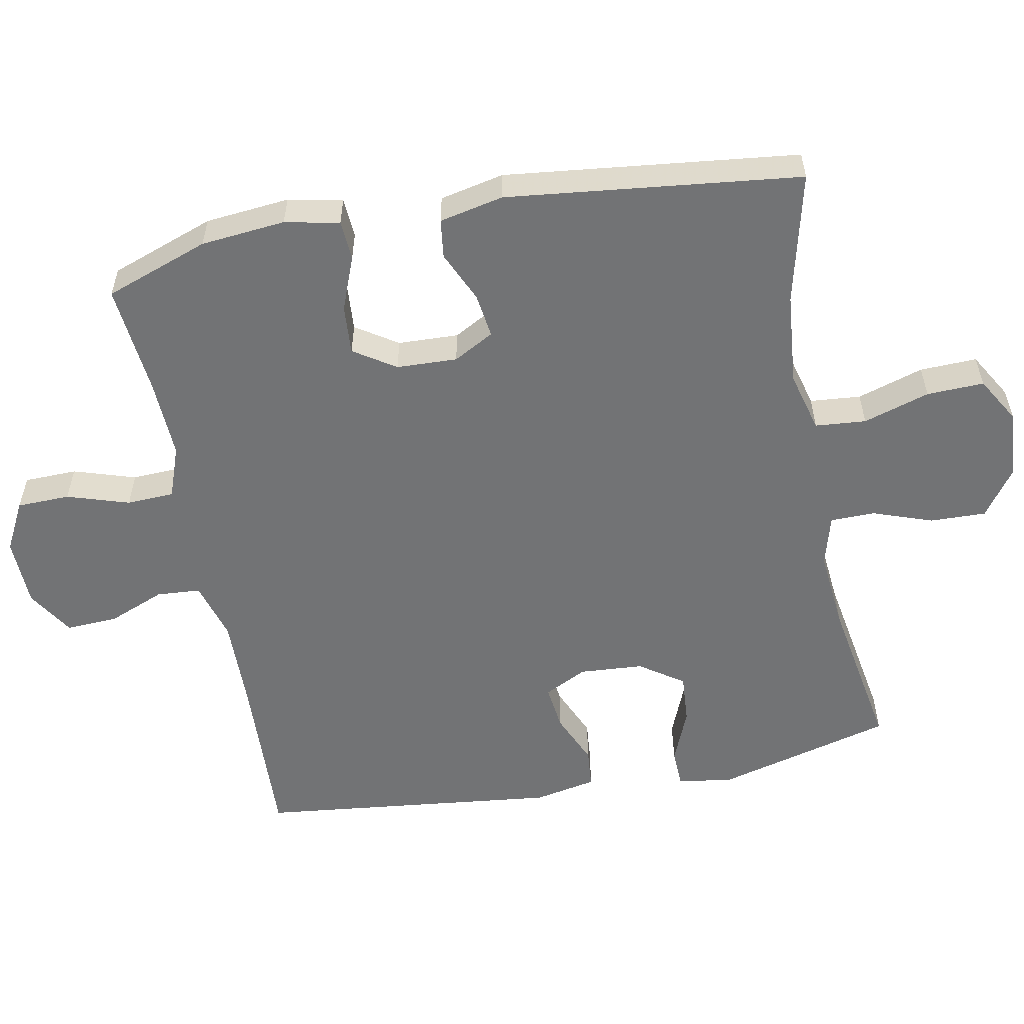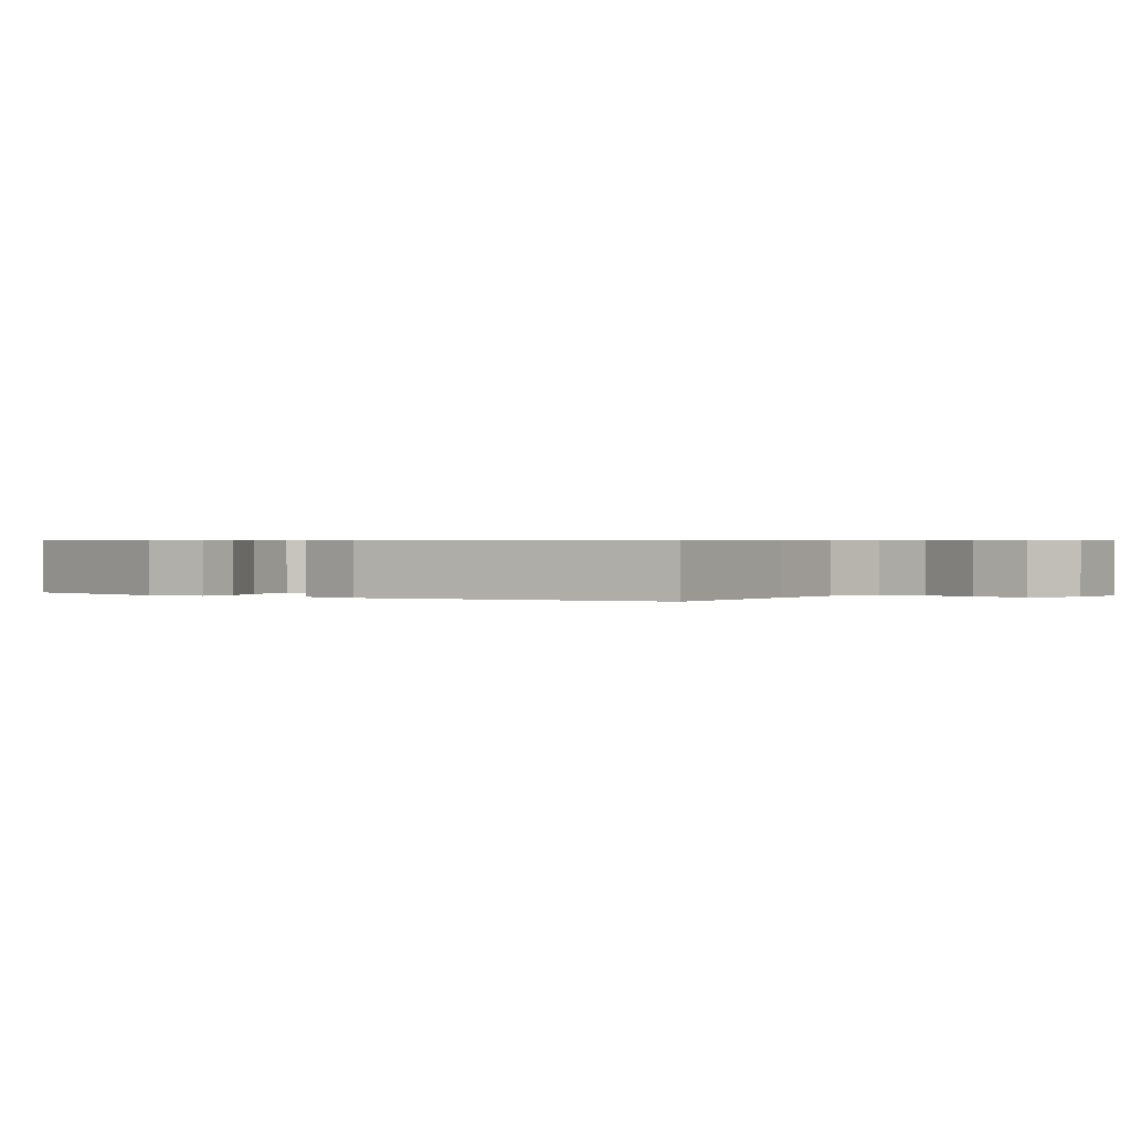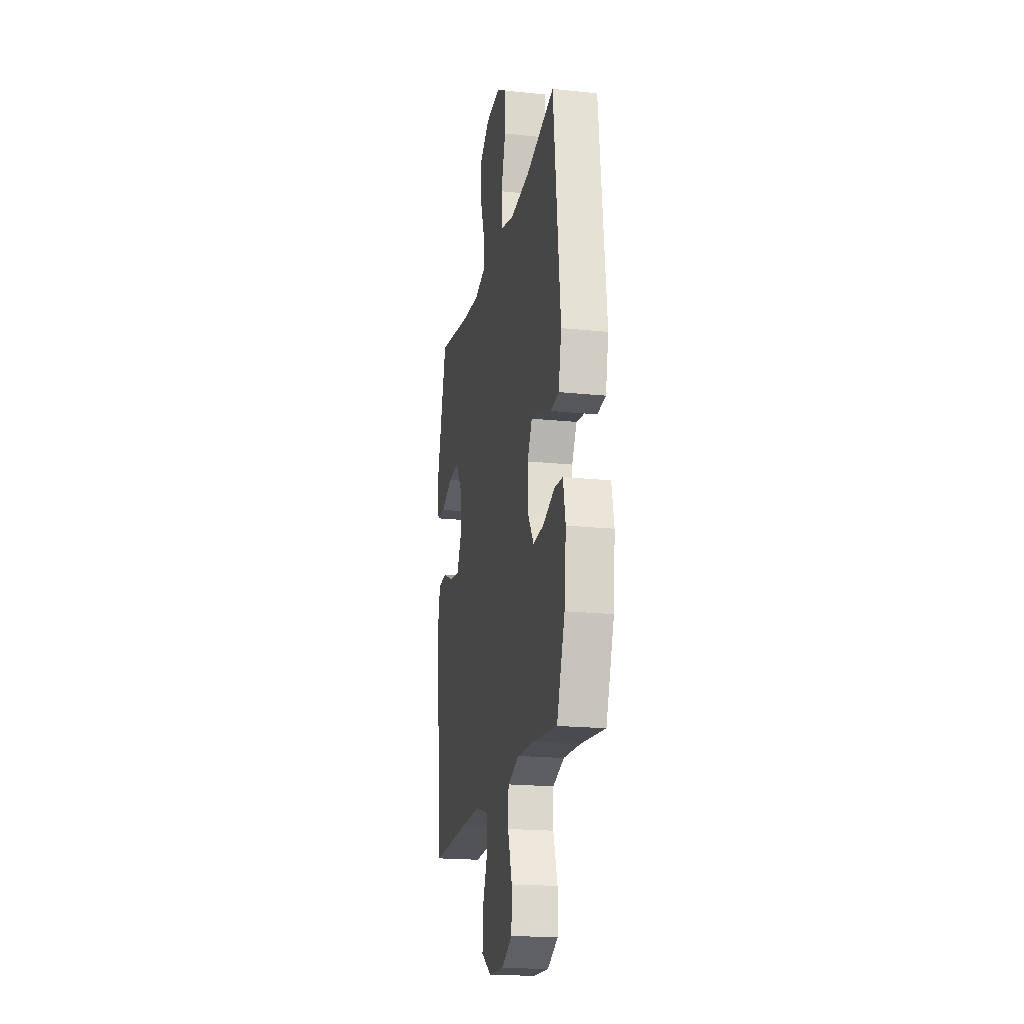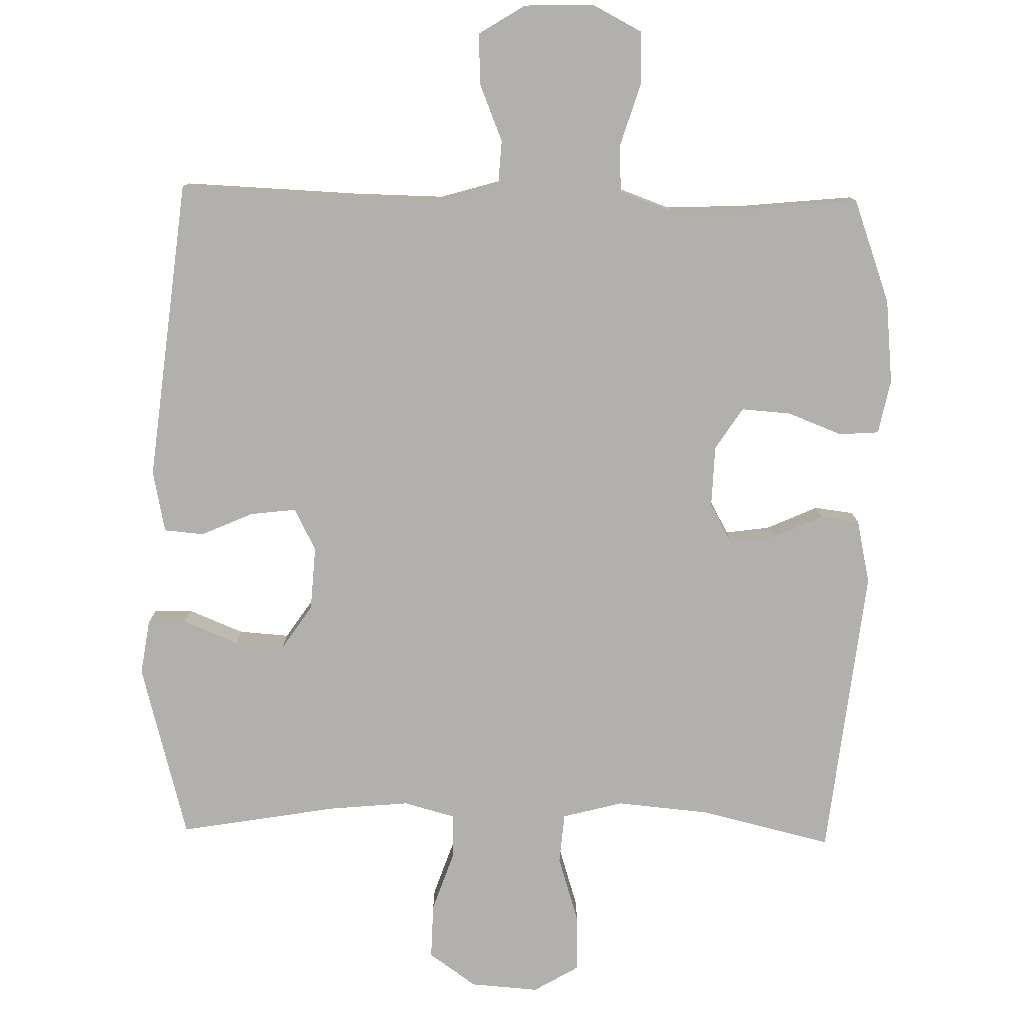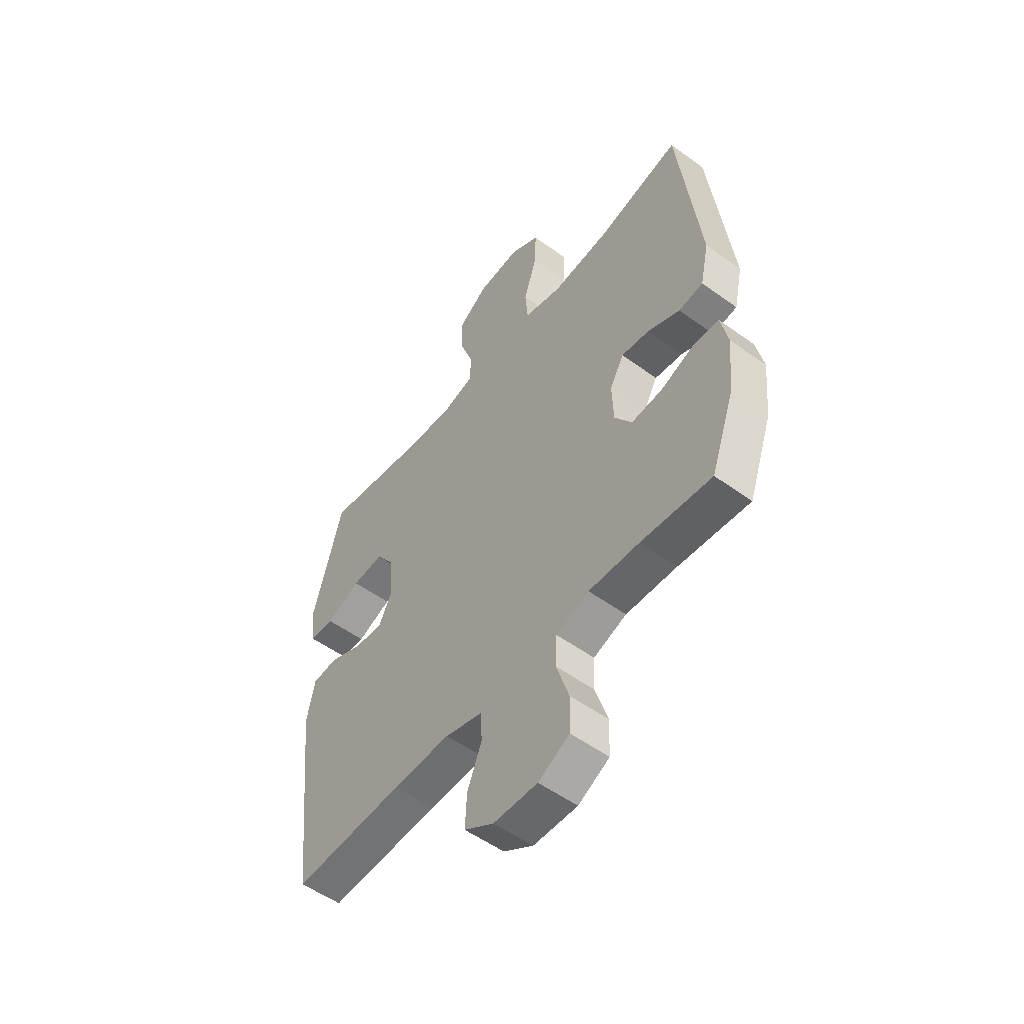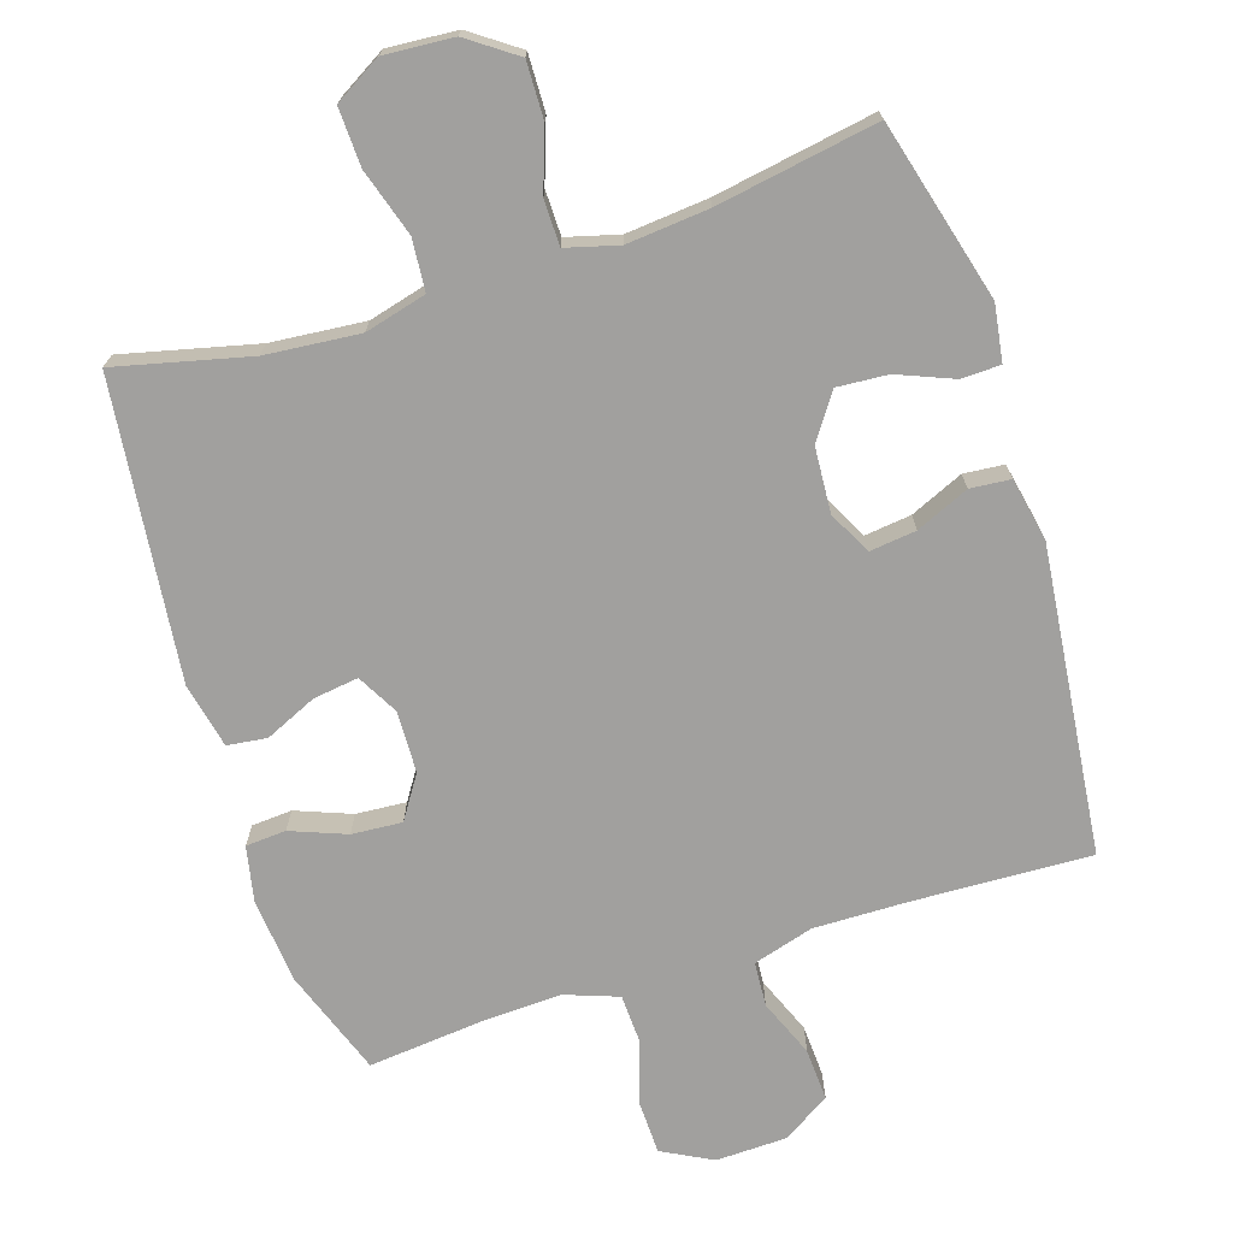
<metadata>
{"format":"obj","ext":"obj","renderer":"f3d","projection":"perspective","resolution":1024,"background":"white","views":[{"elev":-55.8,"azim":-79.3,"up":"+Y"},{"elev":0.5,"azim":123.7,"up":"+Y"},{"elev":-19.5,"azim":-101.1,"up":"+Z"},{"elev":-78.7,"azim":178.8,"up":"+Y"},{"elev":-53.9,"azim":-127.6,"up":"+Z"},{"elev":-71.8,"azim":17.7,"up":"+Y"}]}
</metadata>
<code>
v -0.5 0.07 -0.5
v -0.554 0.07 -0.351
v -0.566 0.07 -0.23
v -0.55 0.07 -0.152
v -0.493 0.07 -0.148
v -0.415 0.07 -0.178
v -0.344 0.07 -0.183
v -0.305 0.07 -0.123
v -0.302 0.07 -0.036
v -0.334 0.07 0.022
v -0.398 0.07 0.013
v -0.471 0.07 -0.02
v -0.527 0.07 -0.013
v -0.547 0.07 0.079
v -0.5 0.07 0.5
v -0.311 0.07 0.455
v -0.178 0.07 0.443
v -0.091 0.07 0.466
v -0.085 0.07 0.539
v -0.115 0.07 0.634
v -0.118 0.07 0.716
v -0.052 0.07 0.755
v 0.046 0.07 0.748
v 0.114 0.07 0.7
v 0.112 0.07 0.62
v 0.082 0.07 0.534
v 0.083 0.07 0.47
v 0.157 0.07 0.45
v 0.273 0.07 0.461
v 0.5 0.07 0.5
v 0.568 0.07 0.246
v 0.556 0.07 0.167
v 0.501 0.07 0.165
v 0.422 0.07 0.197
v 0.35 0.07 0.202
v 0.307 0.07 0.139
v 0.301 0.07 0.047
v 0.332 0.07 -0.014
v 0.398 0.07 -0.006
v 0.473 0.07 0.027
v 0.53 0.07 0.022
v 0.548 0.07 -0.067
v 0.5 0.07 -0.5
v 0.248 0.07 -0.49
v 0.117 0.07 -0.488
v 0.032 0.07 -0.513
v 0.028 0.07 -0.576
v 0.061 0.07 -0.657
v 0.065 0.07 -0.731
v -0.002 0.07 -0.773
v -0.102 0.07 -0.776
v -0.173 0.07 -0.739
v -0.175 0.07 -0.663
v -0.147 0.07 -0.574
v -0.15 0.07 -0.506
v -0.225 0.07 -0.479
v -0.34 0.07 -0.484
v -0.5 0 -0.5
v -0.554 0 -0.351
v -0.566 0 -0.23
v -0.55 0 -0.152
v -0.493 0 -0.148
v -0.415 0 -0.178
v -0.344 0 -0.183
v -0.305 0 -0.123
v -0.302 0 -0.036
v -0.334 0 0.022
v -0.398 0 0.013
v -0.471 0 -0.02
v -0.527 0 -0.013
v -0.547 0 0.079
v -0.5 0 0.5
v -0.311 0 0.455
v -0.178 0 0.443
v -0.091 0 0.466
v -0.085 0 0.539
v -0.115 0 0.634
v -0.118 0 0.716
v -0.052 0 0.755
v 0.046 0 0.748
v 0.114 0 0.7
v 0.112 0 0.62
v 0.082 0 0.534
v 0.083 0 0.47
v 0.157 0 0.45
v 0.273 0 0.461
v 0.5 0 0.5
v 0.568 0 0.246
v 0.556 0 0.167
v 0.501 0 0.165
v 0.422 0 0.197
v 0.35 0 0.202
v 0.307 0 0.139
v 0.301 0 0.047
v 0.332 0 -0.014
v 0.398 0 -0.006
v 0.473 0 0.027
v 0.53 0 0.022
v 0.548 0 -0.067
v 0.5 0 -0.5
v 0.248 0 -0.49
v 0.117 0 -0.488
v 0.032 0 -0.513
v 0.028 0 -0.576
v 0.061 0 -0.657
v 0.065 0 -0.731
v -0.002 0 -0.773
v -0.102 0 -0.776
v -0.173 0 -0.739
v -0.175 0 -0.663
v -0.147 0 -0.574
v -0.15 0 -0.506
v -0.225 0 -0.479
v -0.34 0 -0.484
f 52 53 54
f 51 52 54
f 50 51 54
f 49 50 54
f 48 49 54
f 47 48 54
f 46 47 54 55
f 45 46 55 56
f 42 43 44
f 41 42 44
f 40 41 44
f 39 40 44
f 44 45 56
f 39 44 56
f 38 39 56
f 32 33 34
f 31 32 34
f 30 31 34
f 29 30 34
f 28 29 34 35
f 27 28 35 36
f 24 25 26
f 23 24 26
f 22 23 26
f 21 22 26
f 20 21 26
f 19 20 26
f 18 19 26 27
f 27 36 37
f 18 27 37
f 17 18 37
f 14 15 16
f 13 14 16
f 12 13 16
f 11 12 16
f 10 11 16 17
f 4 5 6
f 3 4 6
f 2 3 6
f 1 2 6
f 57 1 6
f 57 6 7
f 56 57 7 8
f 38 56 8 9
f 17 37 38
f 10 17 38
f 9 10 38
f 111 110 109
f 111 109 108
f 111 108 107
f 111 107 106
f 111 106 105
f 111 105 104
f 112 111 104 103
f 113 112 103 102
f 101 100 99
f 101 99 98
f 101 98 97
f 101 97 96
f 113 102 101
f 113 101 96
f 113 96 95
f 91 90 89
f 91 89 88
f 91 88 87
f 91 87 86
f 92 91 86 85
f 93 92 85 84
f 83 82 81
f 83 81 80
f 83 80 79
f 83 79 78
f 83 78 77
f 83 77 76
f 84 83 76 75
f 94 93 84
f 94 84 75
f 94 75 74
f 73 72 71
f 73 71 70
f 73 70 69
f 73 69 68
f 74 73 68 67
f 63 62 61
f 63 61 60
f 63 60 59
f 63 59 58
f 63 58 114
f 64 63 114
f 65 64 114 113
f 66 65 113 95
f 95 94 74
f 95 74 67
f 95 67 66
f 1 58 59 2
f 2 59 60 3
f 3 60 61 4
f 4 61 62 5
f 5 62 63 6
f 6 63 64 7
f 7 64 65 8
f 8 65 66 9
f 9 66 67 10
f 10 67 68 11
f 11 68 69 12
f 12 69 70 13
f 13 70 71 14
f 14 71 72 15
f 15 72 73 16
f 16 73 74 17
f 17 74 75 18
f 18 75 76 19
f 19 76 77 20
f 20 77 78 21
f 21 78 79 22
f 22 79 80 23
f 23 80 81 24
f 24 81 82 25
f 25 82 83 26
f 26 83 84 27
f 27 84 85 28
f 28 85 86 29
f 29 86 87 30
f 30 87 88 31
f 31 88 89 32
f 32 89 90 33
f 33 90 91 34
f 34 91 92 35
f 35 92 93 36
f 36 93 94 37
f 37 94 95 38
f 38 95 96 39
f 39 96 97 40
f 40 97 98 41
f 41 98 99 42
f 42 99 100 43
f 43 100 101 44
f 44 101 102 45
f 45 102 103 46
f 46 103 104 47
f 47 104 105 48
f 48 105 106 49
f 49 106 107 50
f 50 107 108 51
f 51 108 109 52
f 52 109 110 53
f 53 110 111 54
f 54 111 112 55
f 55 112 113 56
f 56 113 114 57
f 57 114 58 1

</code>
